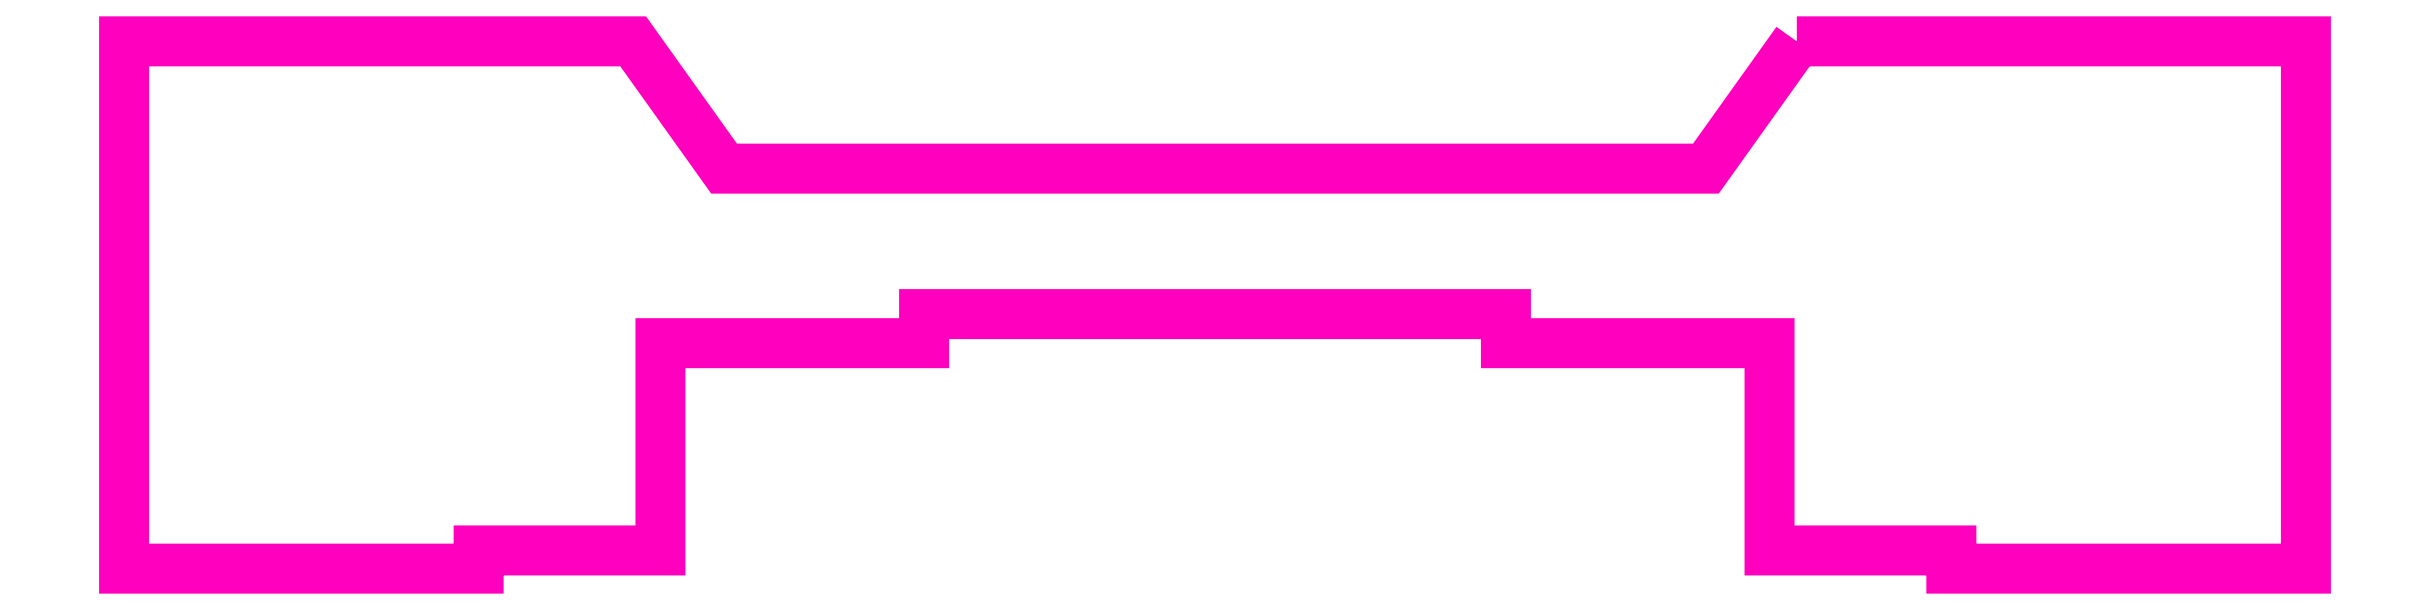
<metadata>
{"format":"dxf","ext":"dxf","renderer":"ezdxf+matplotlib","layout":"modelspace","background":"white","min_lineweight":24,"dpi":150}
</metadata>
<code>
0
SECTION
2
ENTITIES
0
POLYLINE
8
ANA
66
     1
10
0
20
0
30
0
70
     1
0
VERTEX
8
ANA
10
261
20
263.1
30
0
0
VERTEX
8
ANA
10
258.5
20
259.6
30
0
0
VERTEX
8
ANA
10
245
20
259.6
30
0
0
VERTEX
8
ANA
10
231.5
20
259.6
30
0
0
VERTEX
8
ANA
10
229
20
263.1
30
0
0
VERTEX
8
ANA
10
215
20
263.1
30
0
0
VERTEX
8
ANA
10
215
20
248.6
30
0
0
VERTEX
8
ANA
10
224.7
20
248.6
30
0
0
VERTEX
8
ANA
10
224.7
20
249.1
30
0
0
VERTEX
8
ANA
10
229.7
20
249.1
30
0
0
VERTEX
8
ANA
10
229.7
20
254.8
30
0
0
VERTEX
8
ANA
10
237
20
254.8
30
0
0
VERTEX
8
ANA
10
237
20
255.6
30
0
0
VERTEX
8
ANA
10
245
20
255.6
30
0
0
VERTEX
8
ANA
10
253
20
255.6
30
0
0
VERTEX
8
ANA
10
253
20
254.8
30
0
0
VERTEX
8
ANA
10
260.2
20
254.8
30
0
0
VERTEX
8
ANA
10
260.2
20
249.1
30
0
0
VERTEX
8
ANA
10
265.2
20
249.1
30
0
0
VERTEX
8
ANA
10
265.2
20
248.6
30
0
0
VERTEX
8
ANA
10
275
20
248.6
30
0
0
VERTEX
8
ANA
10
275
20
263.1
30
0
0
SEQEND
8
ANA
0
ENDSEC
0
EOF

</code>
